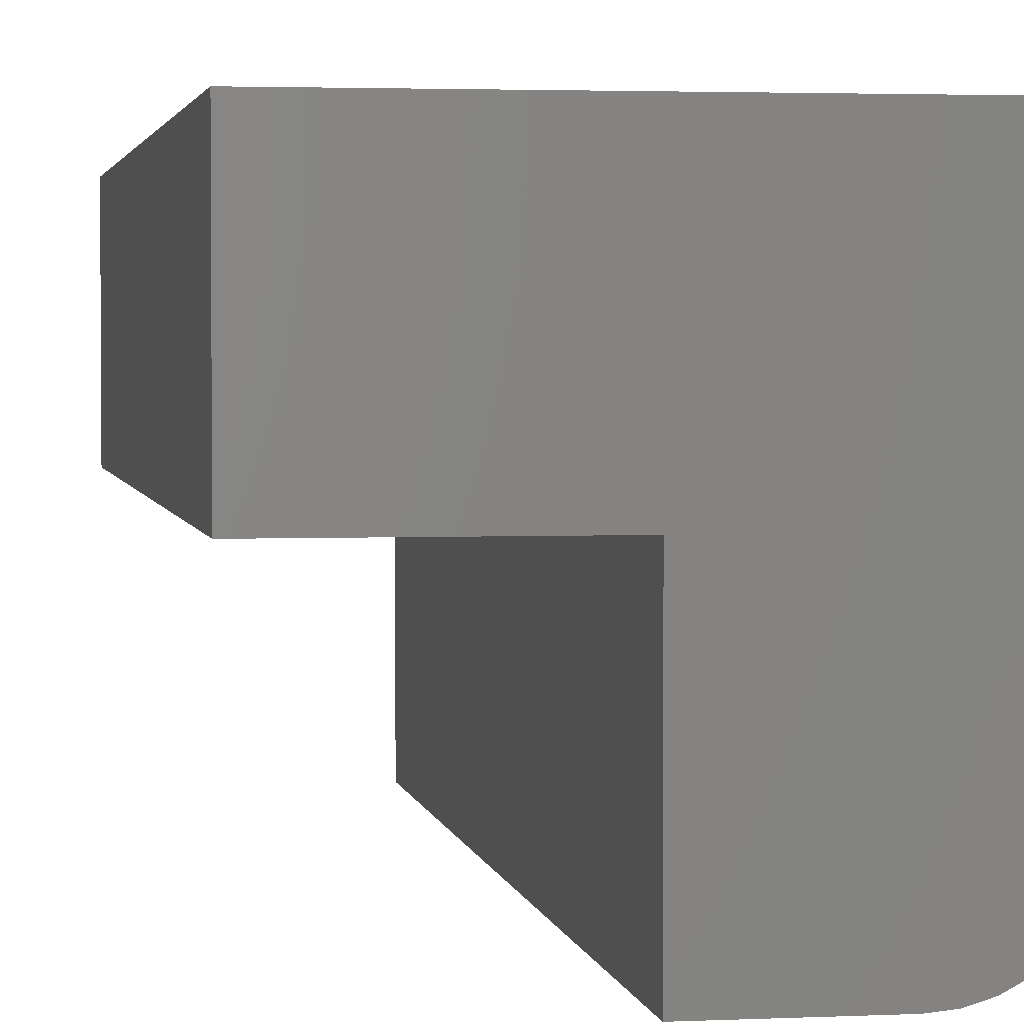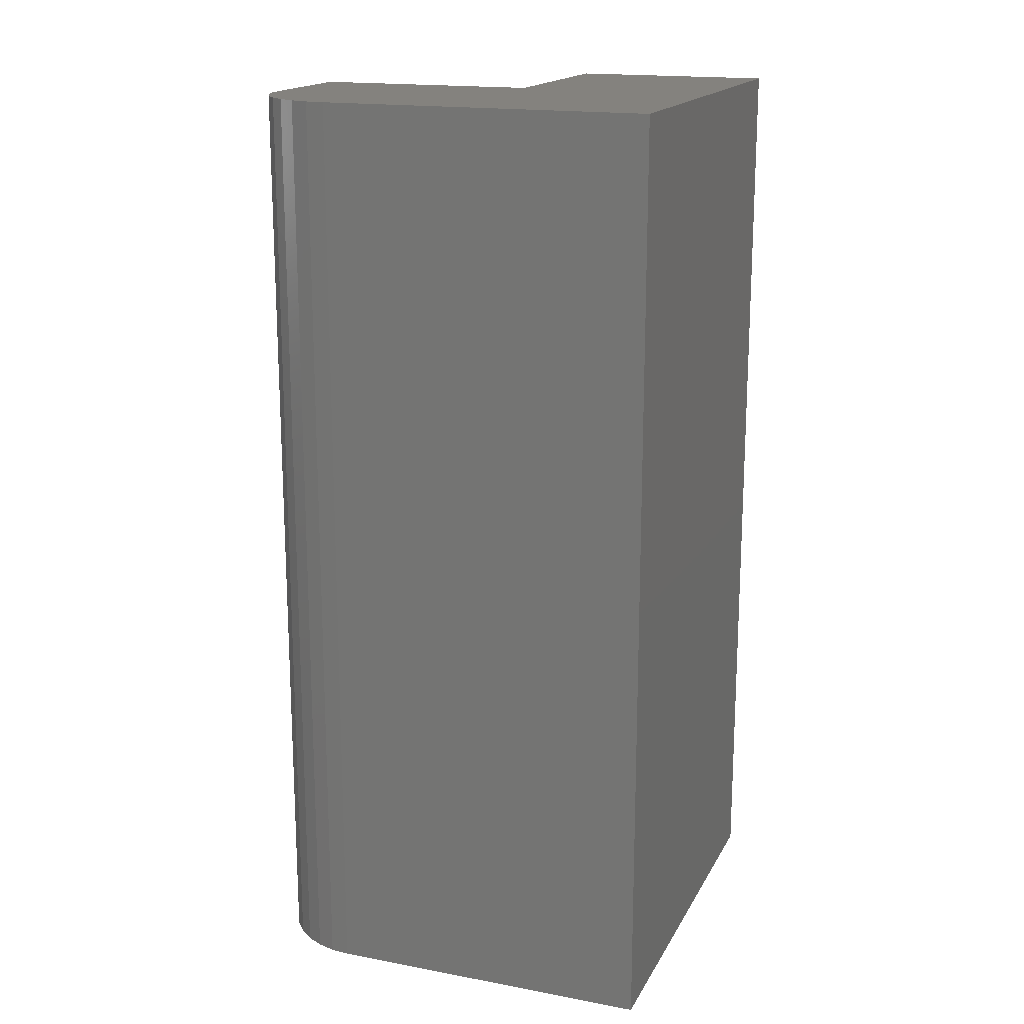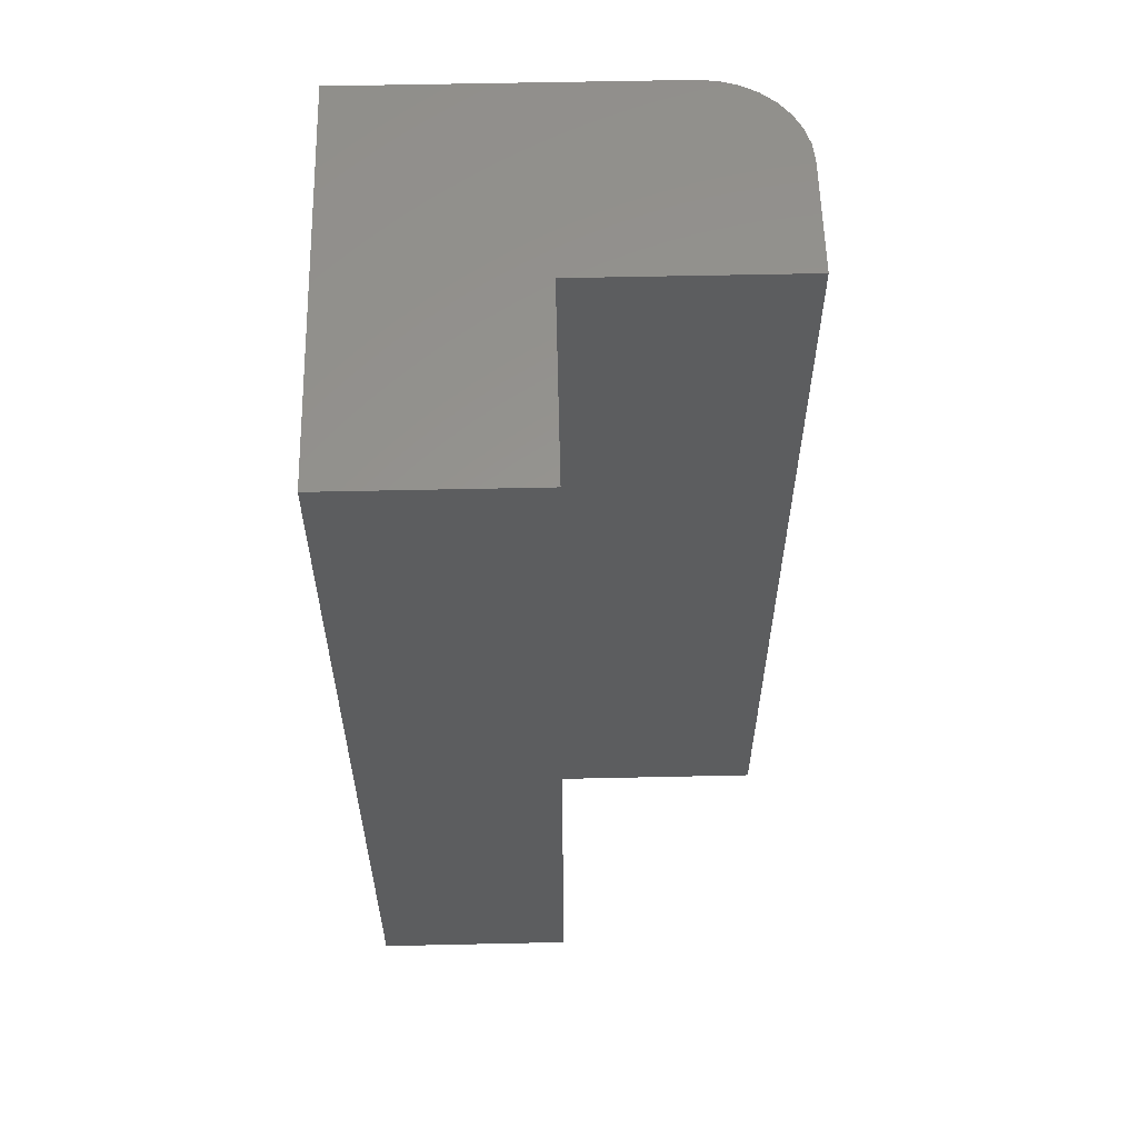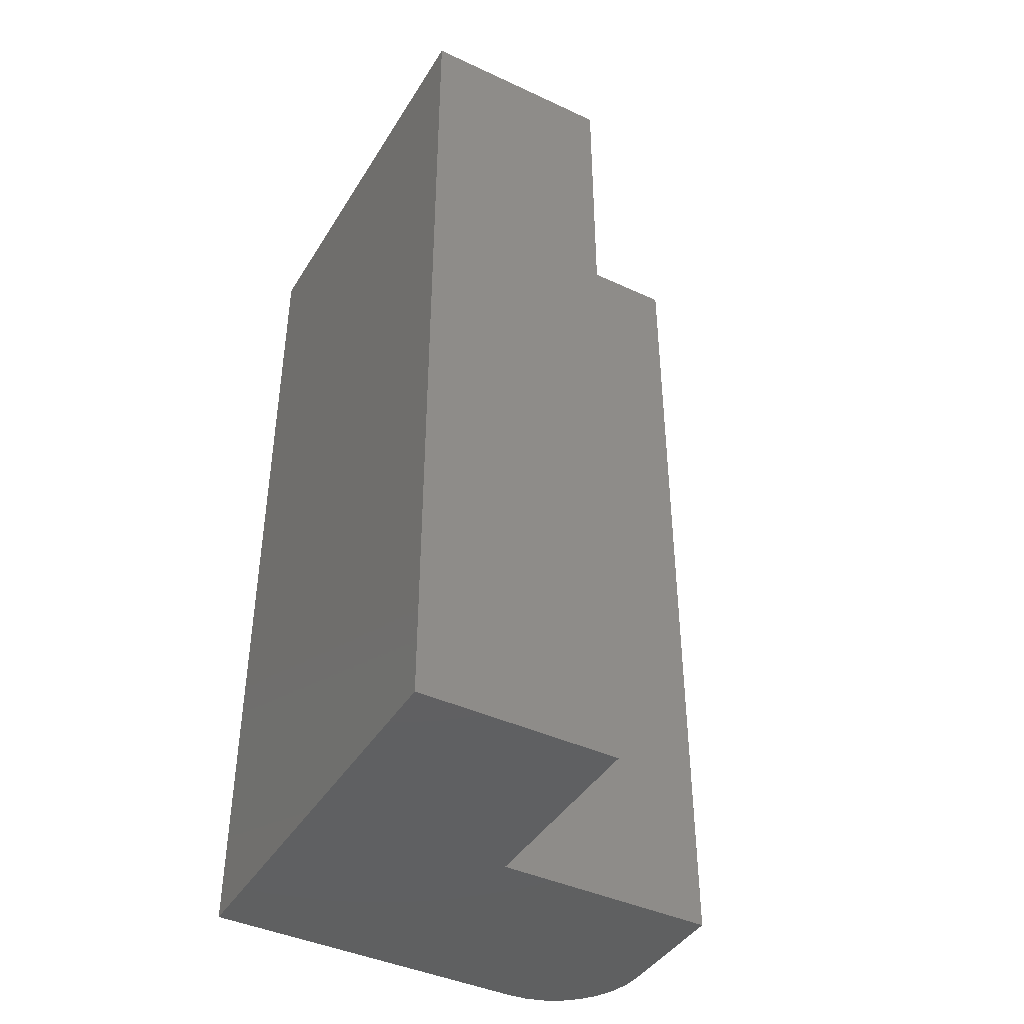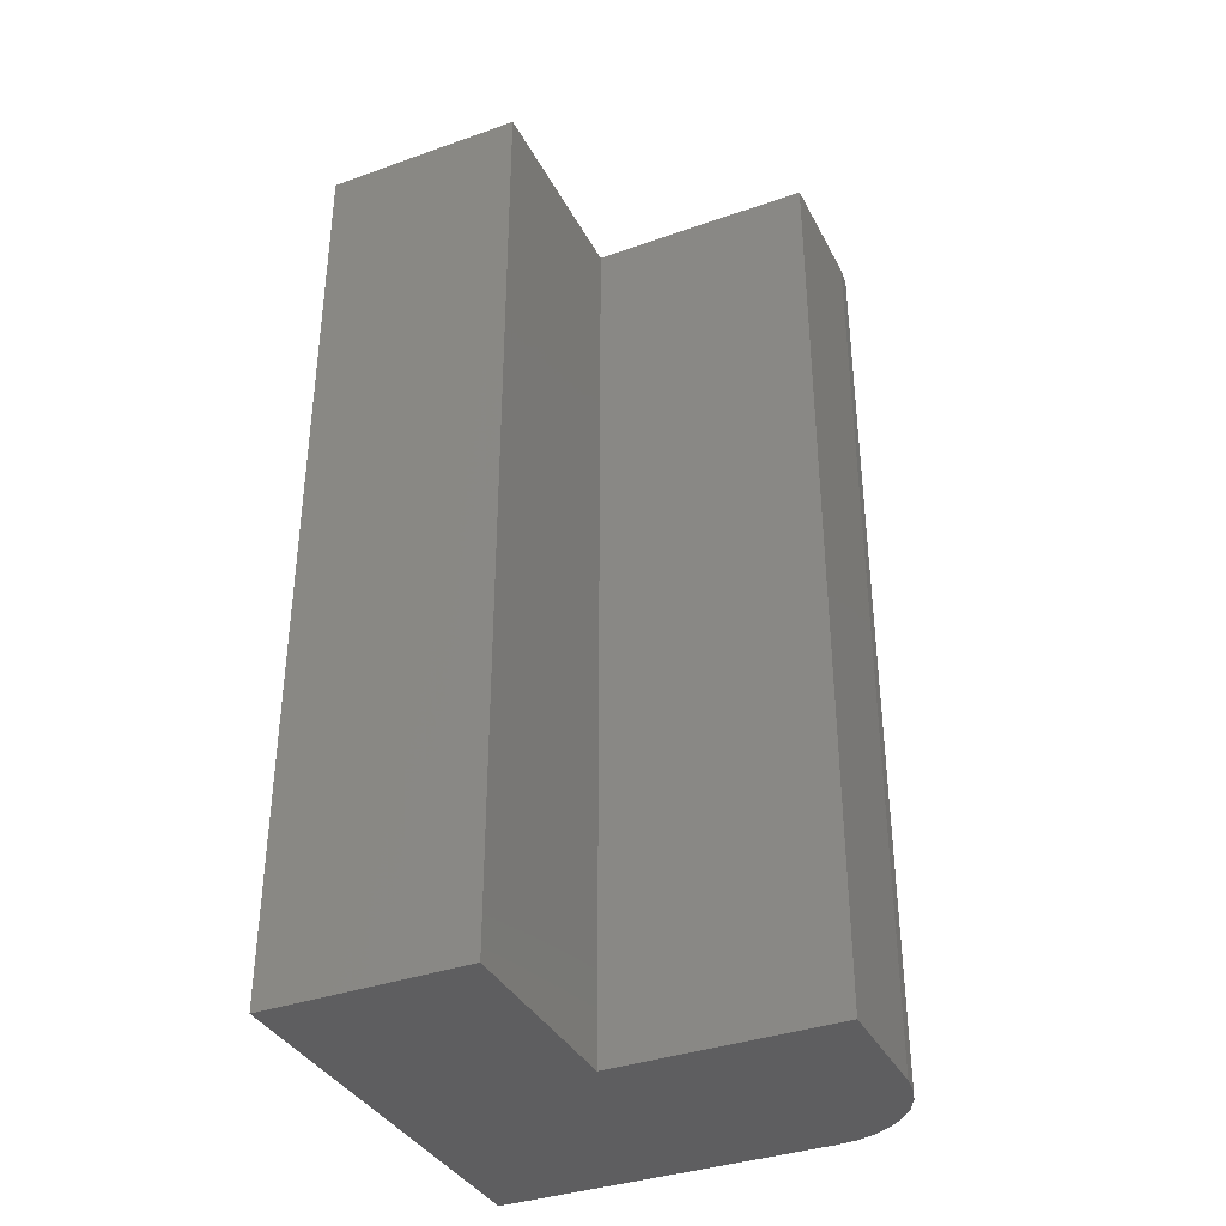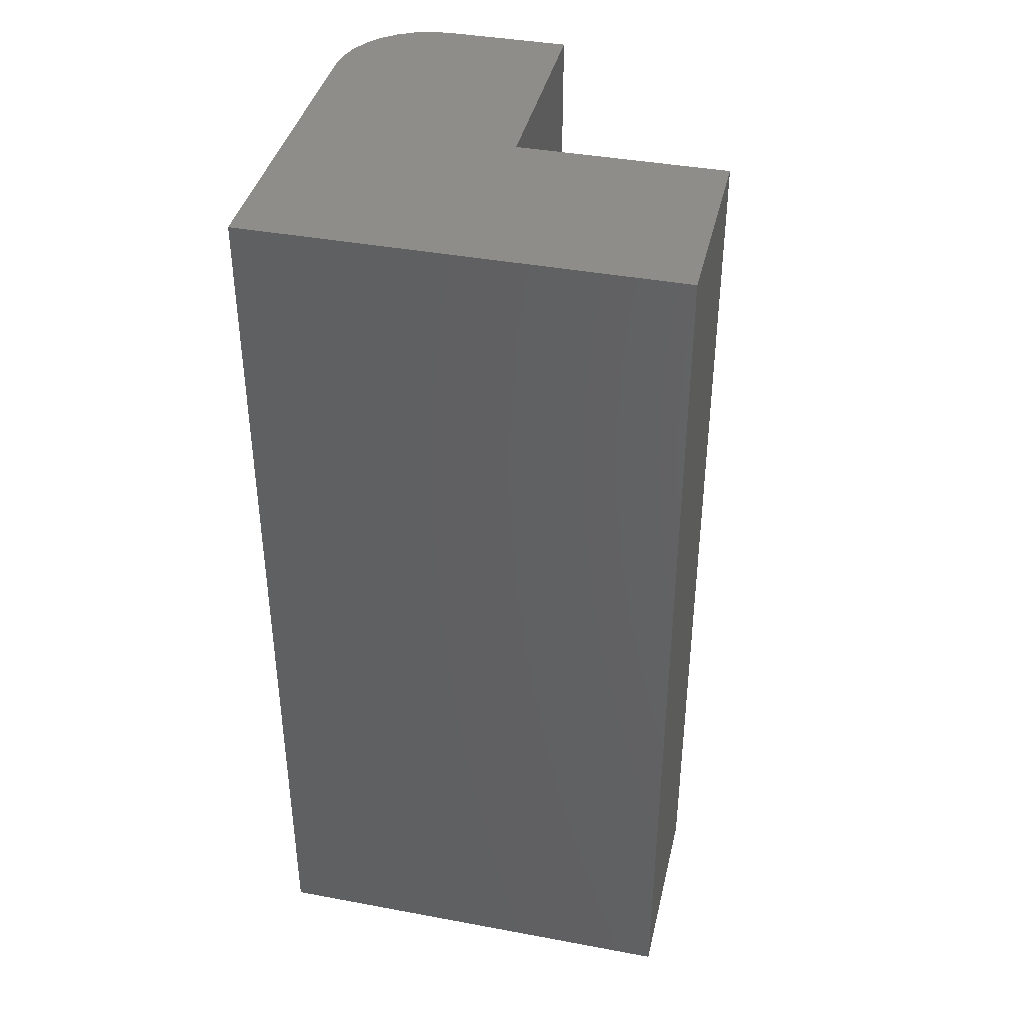
<metadata>
{"format":"stl","ext":"stl","renderer":"f3d","projection":"perspective","resolution":1024,"background":"white","views":[{"elev":2.7,"azim":-9.4,"up":"+Y"},{"elev":17.3,"azim":110.4,"up":"+Z"},{"elev":58.3,"azim":-91.3,"up":"+Z"},{"elev":-42.0,"azim":-119.2,"up":"+Z"},{"elev":-36.5,"azim":-65.3,"up":"+Z"},{"elev":39.6,"azim":-167.0,"up":"+Z"}]}
</metadata>
<code>
# stl→obj: 28 verts, 52 faces
v 0.2656 -0.001234 0.75
v 0.2809 0.0002676 0.75
v 0.1664 -0.001234 0.75
v 0.3438 0.07689 0.75
v 0.3438 0.3425 0.75
v 0.1664 0.1797 0.75
v 0.2955 0.004713 0.75
v 0.309 0.01193 0.75
v 0.3209 0.02165 0.75
v 0.3306 0.03349 0.75
v 0.3378 0.04699 0.75
v 0.3422 0.06165 0.75
v 0 0.1797 0.75
v 0 0.3425 0.75
v 0.1664 -0.001234 0
v 0.2809 0.0002676 0
v 0.2656 -0.001234 0
v 0.3438 0.07689 0
v 0.3422 0.06165 0
v 0.3378 0.04699 0
v 0.3306 0.03349 0
v 0.3209 0.02165 0
v 0.309 0.01193 0
v 0.2955 0.004713 0
v 0.1664 0.1797 0
v 0.3438 0.3425 0
v 0 0.1797 0
v 0 0.3425 0
f 1 2 3
f 4 5 6
f 4 6 3
f 4 3 2
f 4 2 7
f 4 7 8
f 4 8 9
f 4 9 10
f 4 10 11
f 4 11 12
f 13 6 14
f 14 6 5
f 15 16 17
f 18 19 20
f 18 20 21
f 18 21 22
f 18 22 23
f 18 23 24
f 18 24 16
f 18 16 15
f 18 15 25
f 18 25 26
f 27 28 25
f 25 28 26
f 18 26 4
f 4 26 5
f 15 17 3
f 3 17 1
f 18 4 19
f 19 4 12
f 19 12 20
f 20 12 11
f 20 11 21
f 21 11 10
f 21 10 22
f 22 10 9
f 22 9 23
f 23 9 8
f 23 8 24
f 24 8 7
f 24 7 16
f 16 7 2
f 16 2 17
f 17 2 1
f 28 27 14
f 14 27 13
f 26 28 5
f 5 28 14
f 25 15 6
f 6 15 3
f 27 25 13
f 13 25 6

</code>
